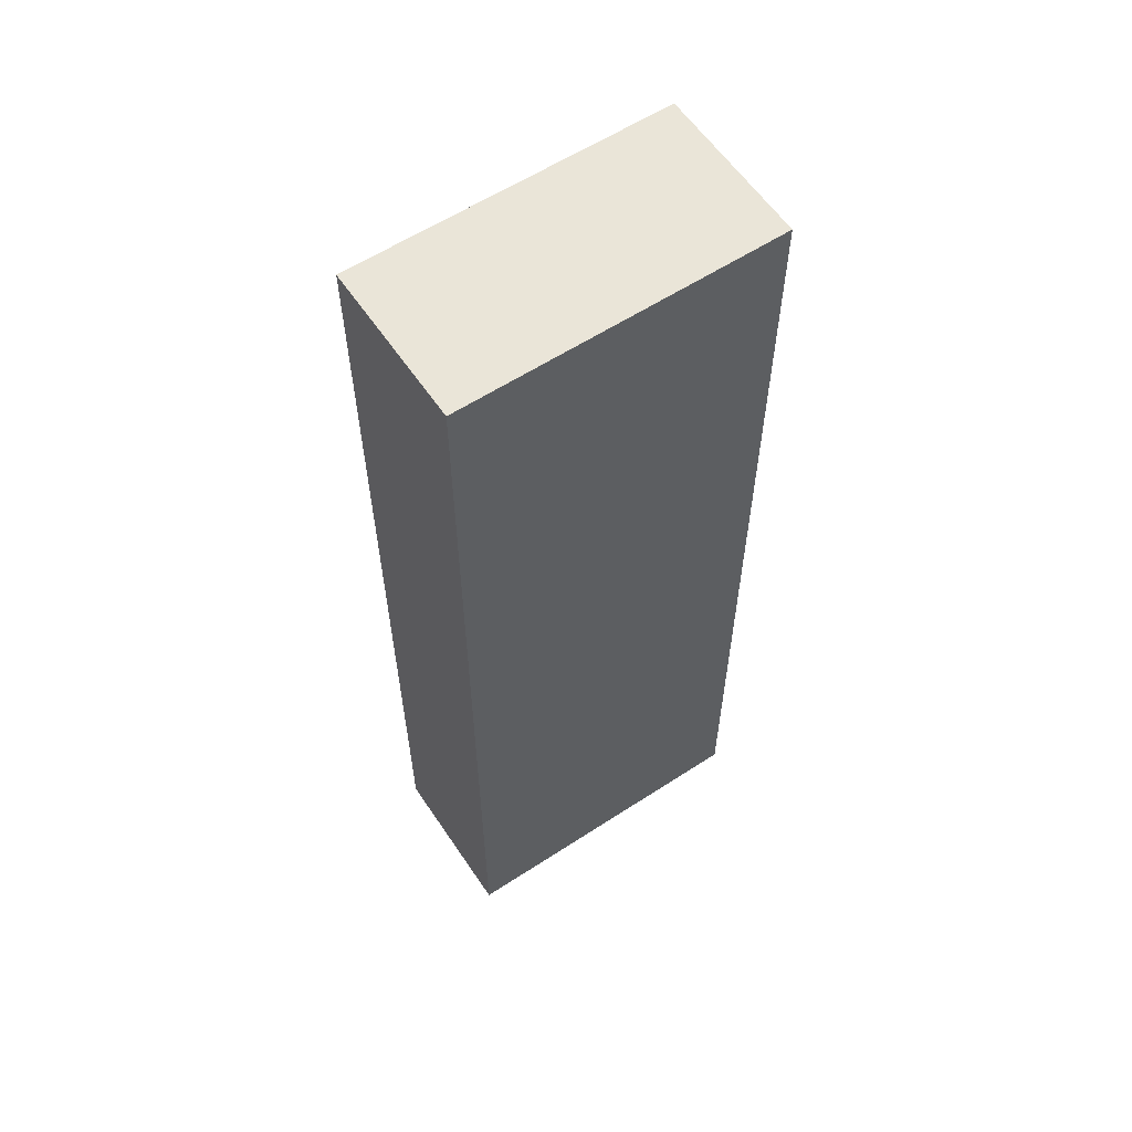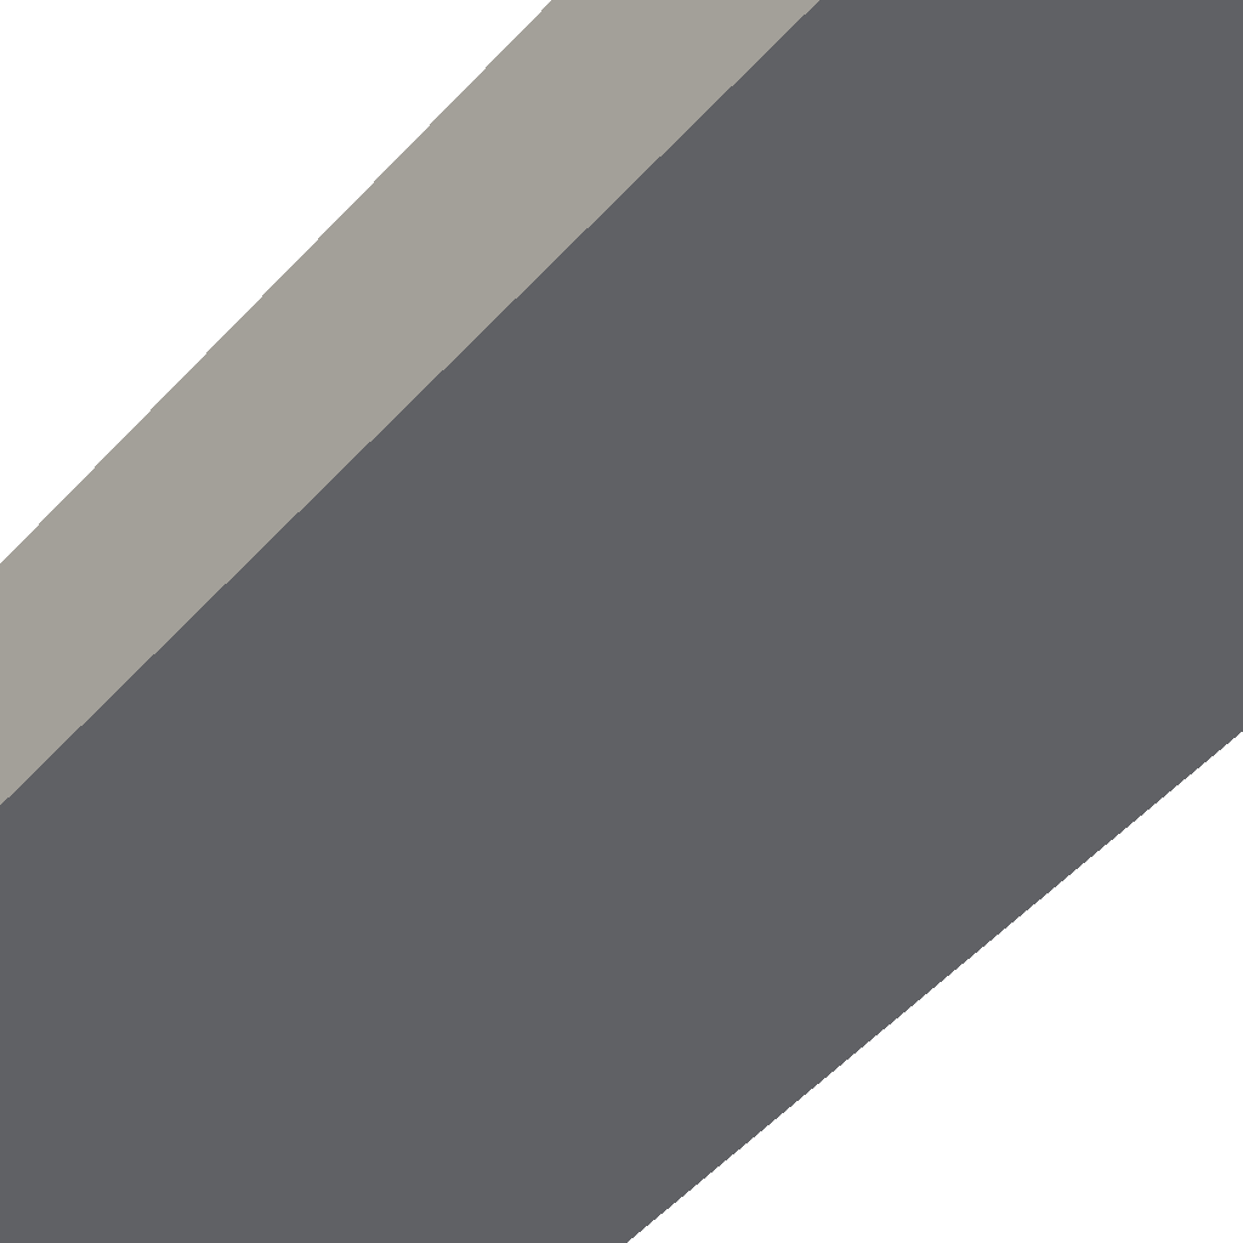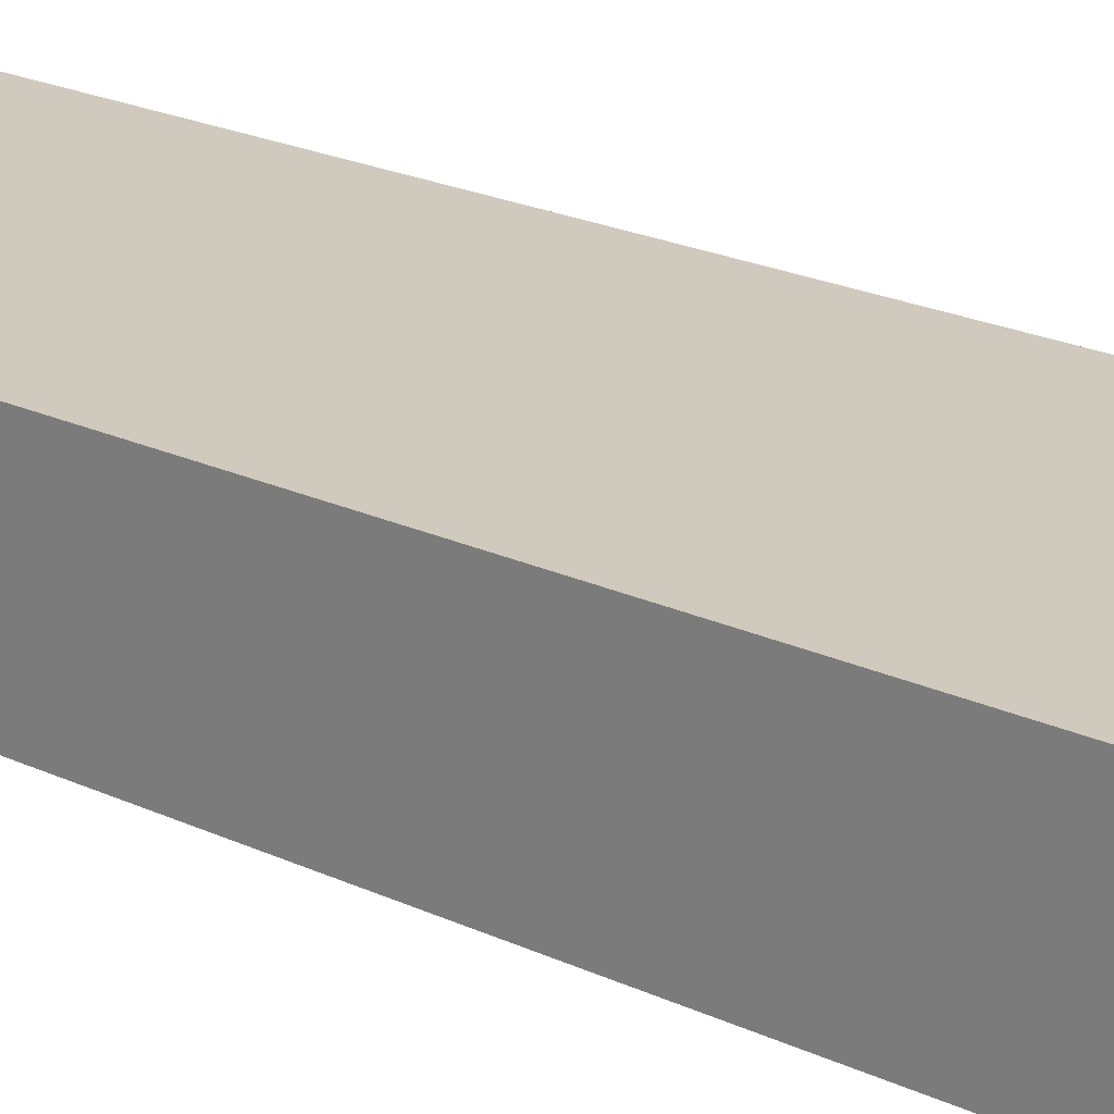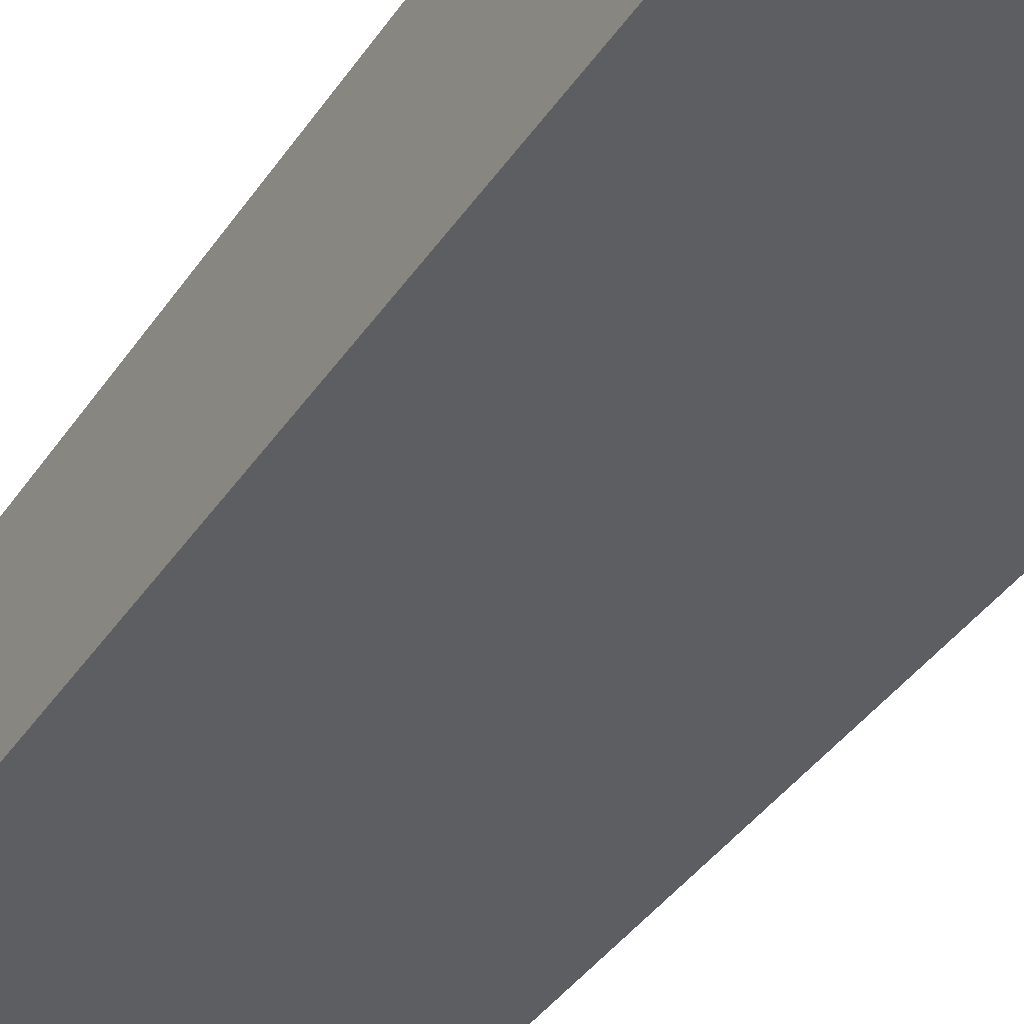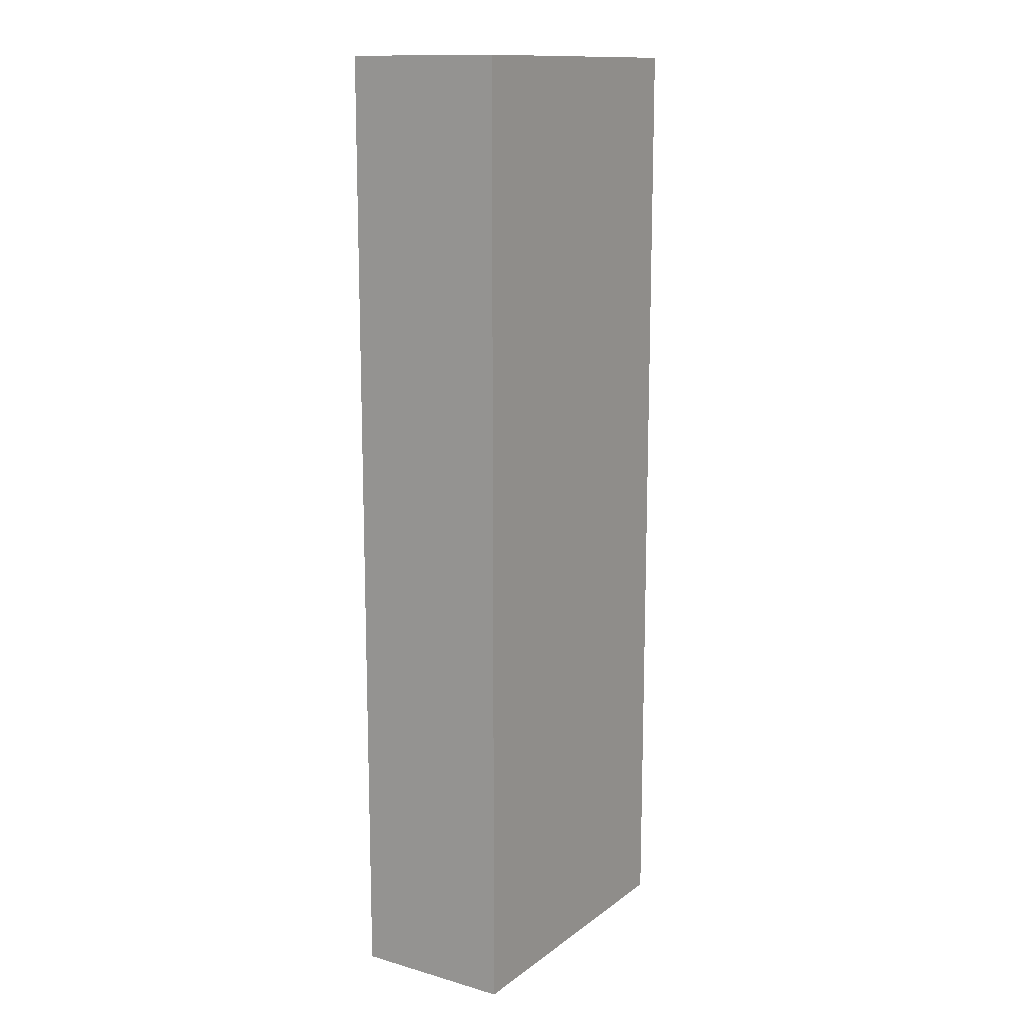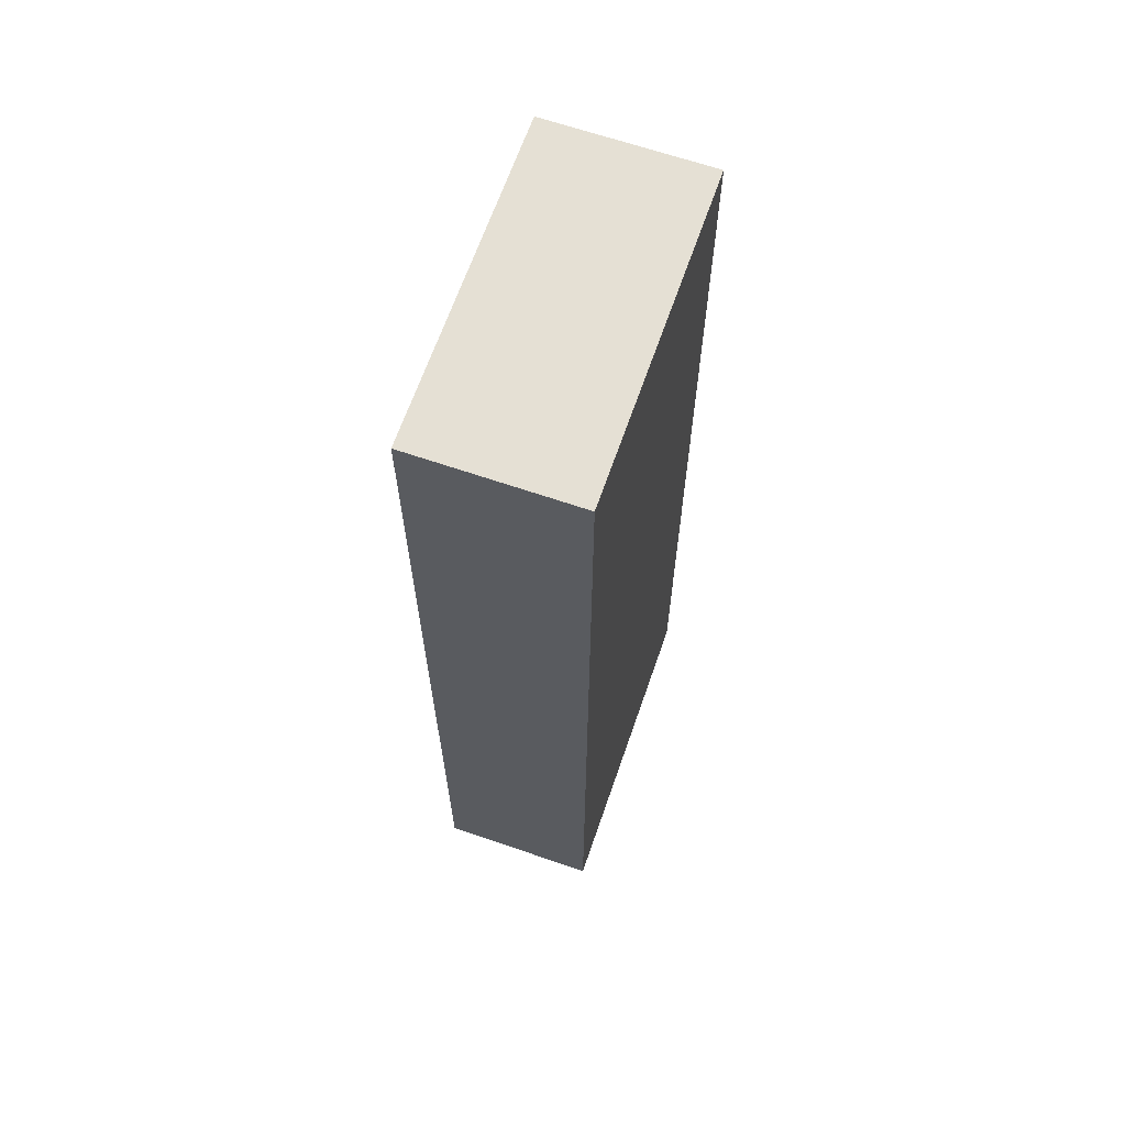
<metadata>
{"format":"obj","ext":"obj","renderer":"f3d","projection":"perspective","resolution":1024,"background":"white","views":[{"elev":59.4,"azim":-33.8,"up":"+Y"},{"elev":-49.9,"azim":-39.7,"up":"+Z"},{"elev":23.0,"azim":128.1,"up":"+Z"},{"elev":-38.2,"azim":150.1,"up":"+Z"},{"elev":13.4,"azim":-57.4,"up":"+Y"},{"elev":65.5,"azim":-70.9,"up":"+Y"}]}
</metadata>
<code>
v -1 0 0.5
v -1 0 -0.5
v -1 6 0.5
v -1 6 -0.5
v 1 0 0.5
v 1 0 -0.5
v 1 6 0.5
v 1 6 -0.5
v -1 0 0.5
v -1 6 0.5
v 1 0 0.5
v 1 6 0.5
v -1 0 -0.5
v -1 6 -0.5
v 1 0 -0.5
v 1 6 -0.5
v -1 0 0.5
v 1 0 0.5
v -1 0 -0.5
v 1 0 -0.5
v -1 6 0.5
v 1 6 0.5
v -1 6 -0.5
v 1 6 -0.5
f 3 2 1
f 4 2 3
f 5 6 7
f 7 6 8
f 11 10 9
f 12 10 11
f 13 14 15
f 15 14 16
f 19 18 17
f 20 18 19
f 21 22 23
f 23 22 24

</code>
